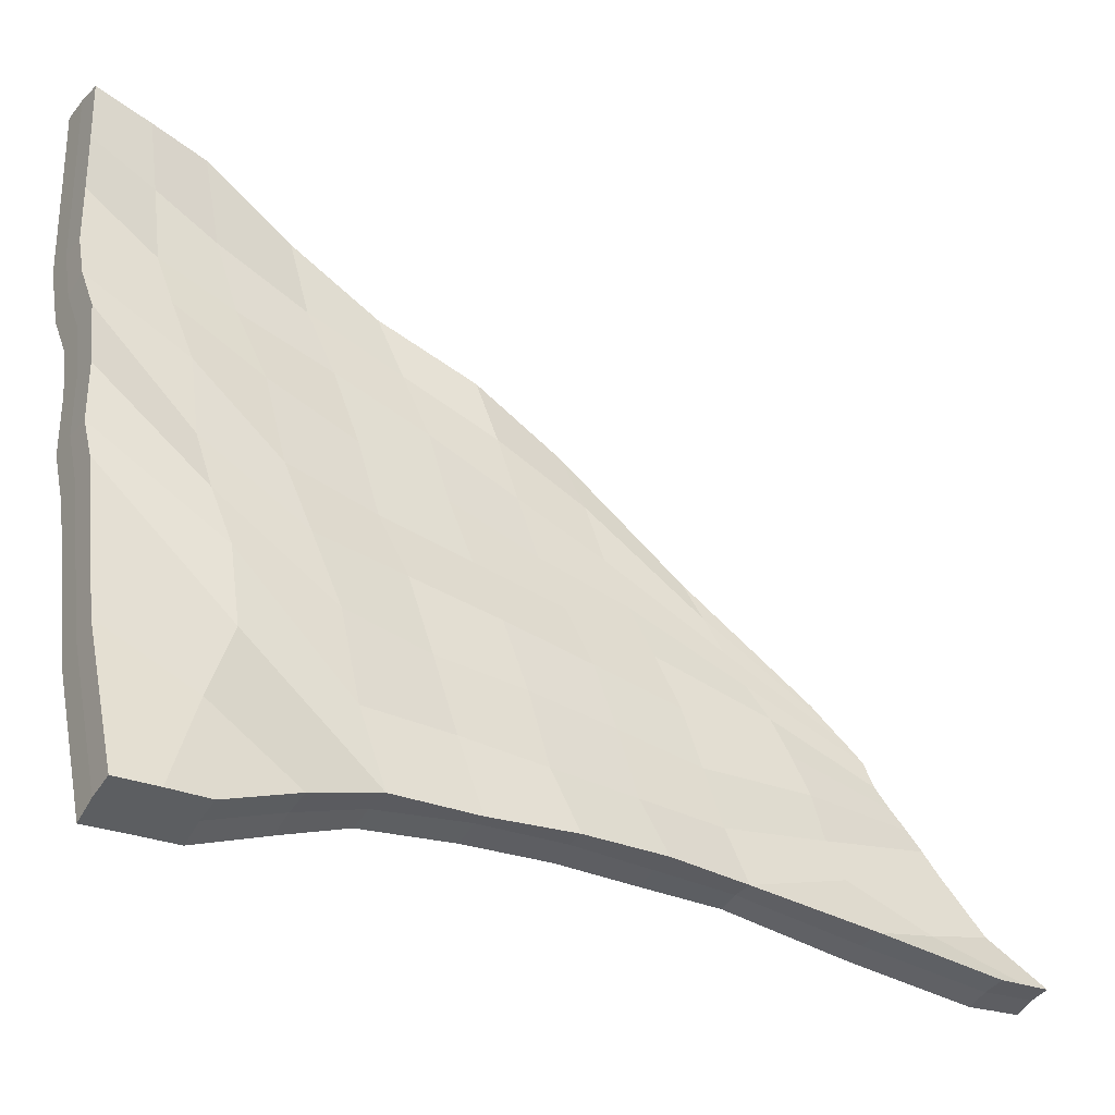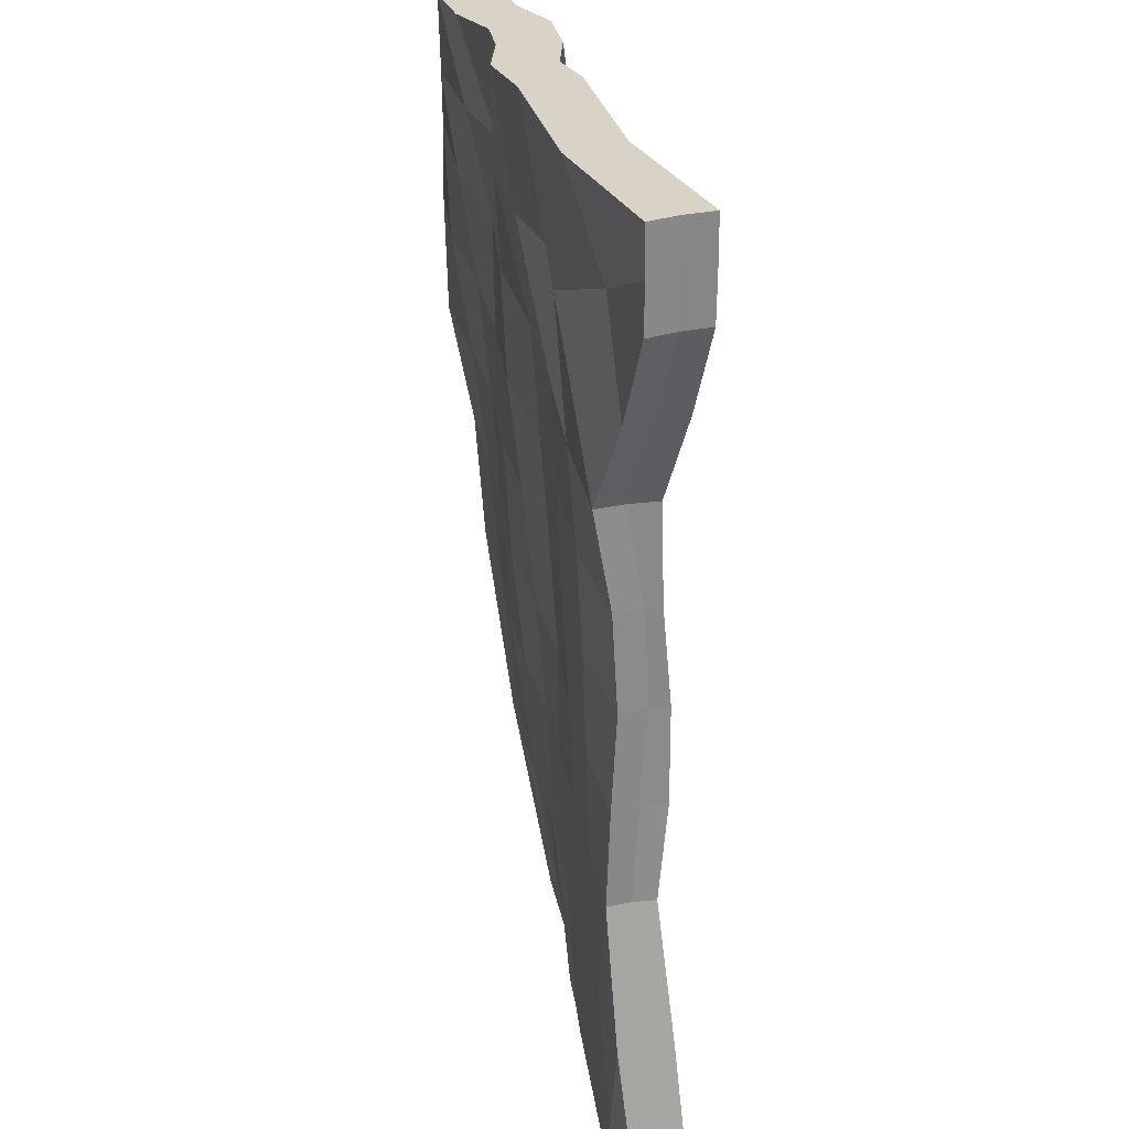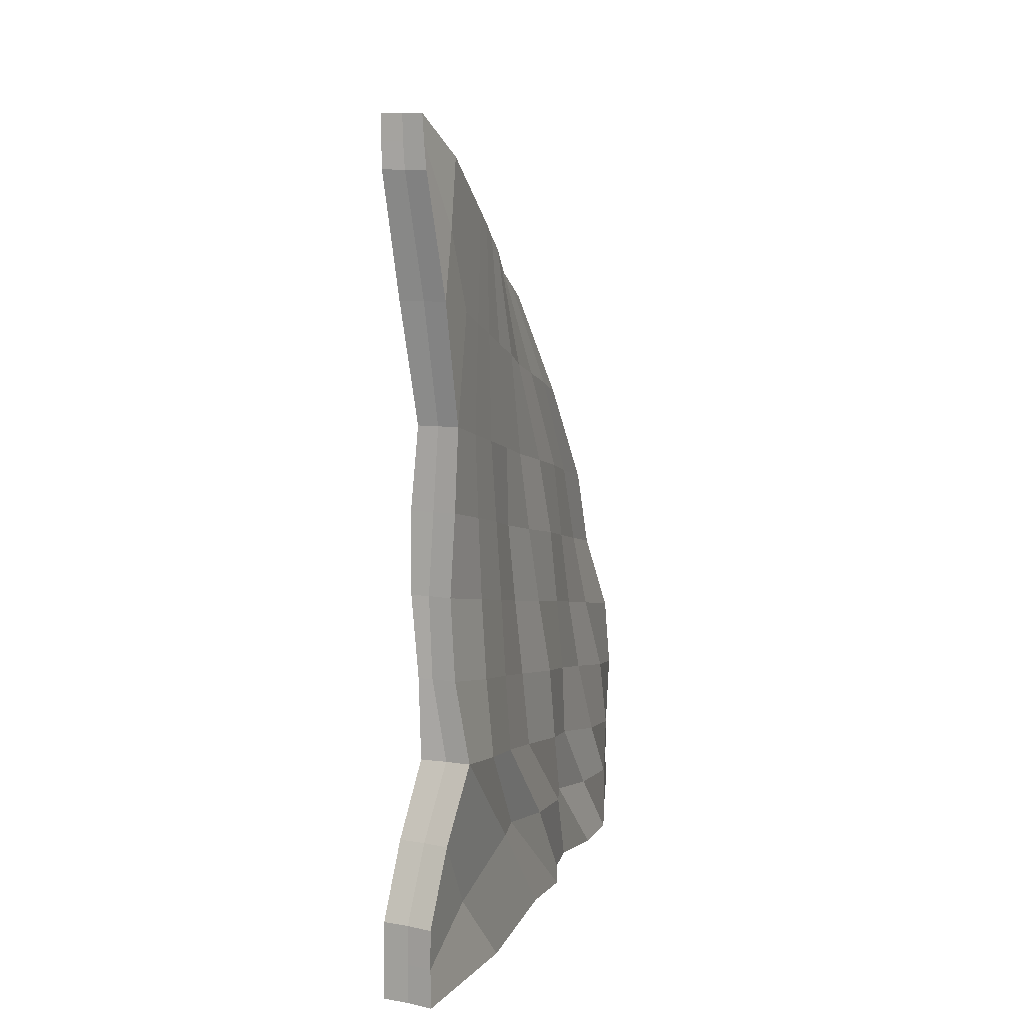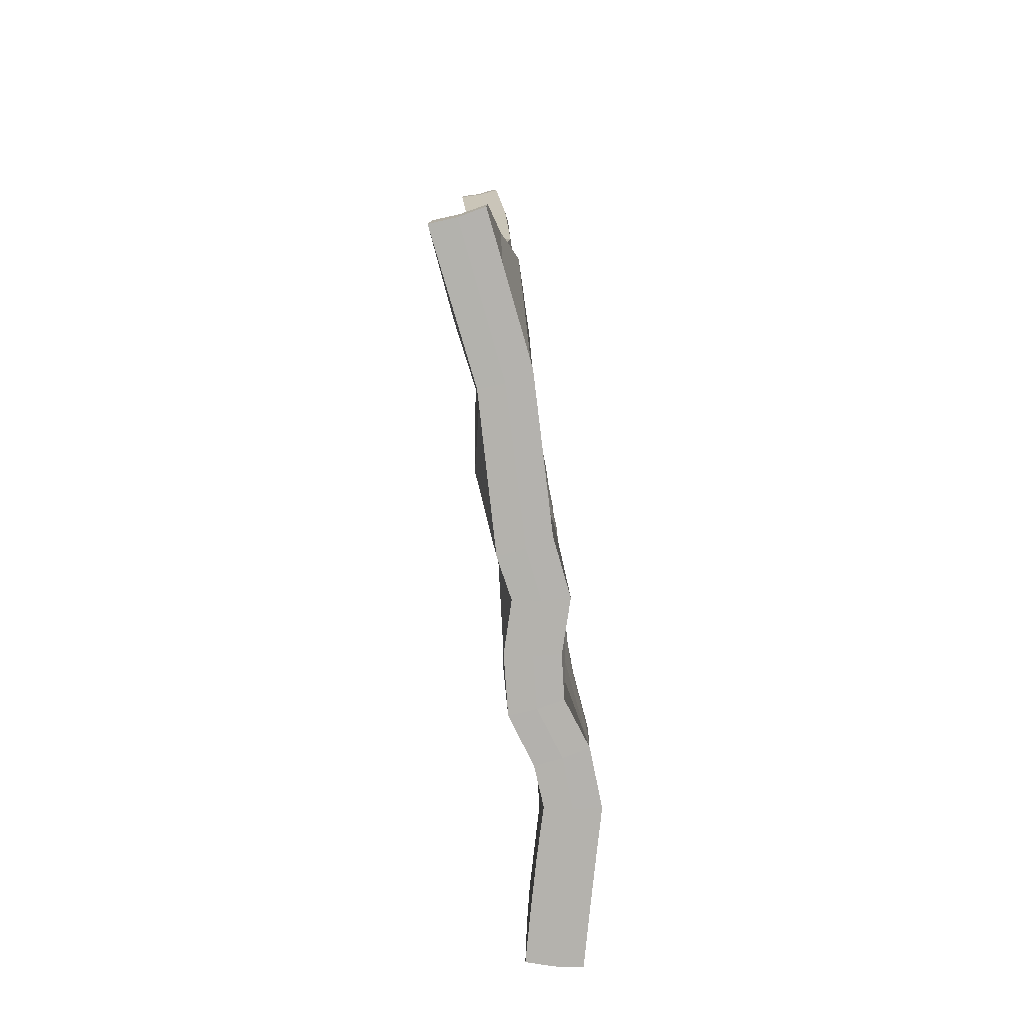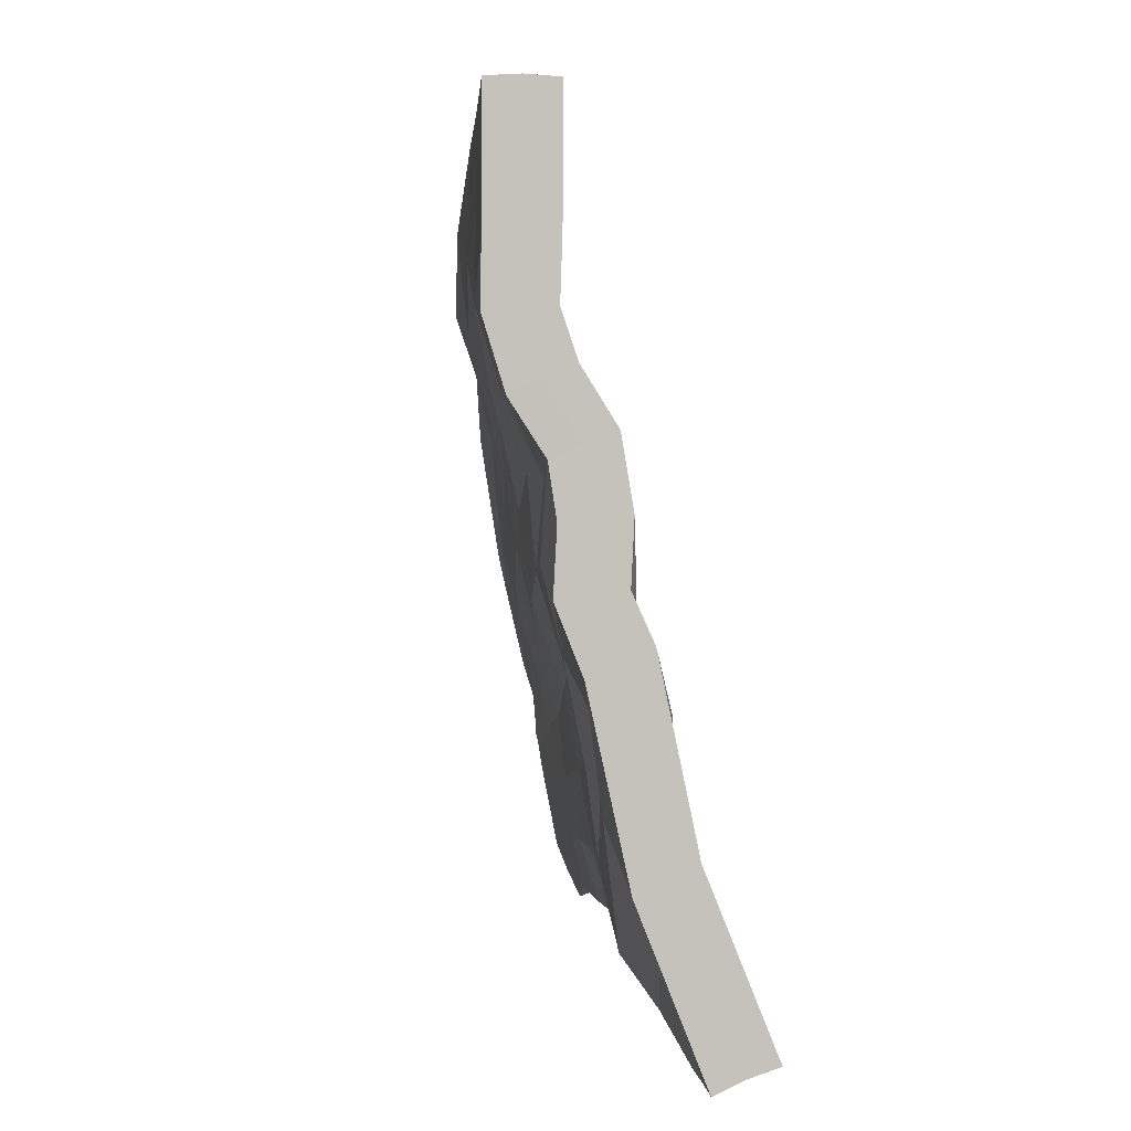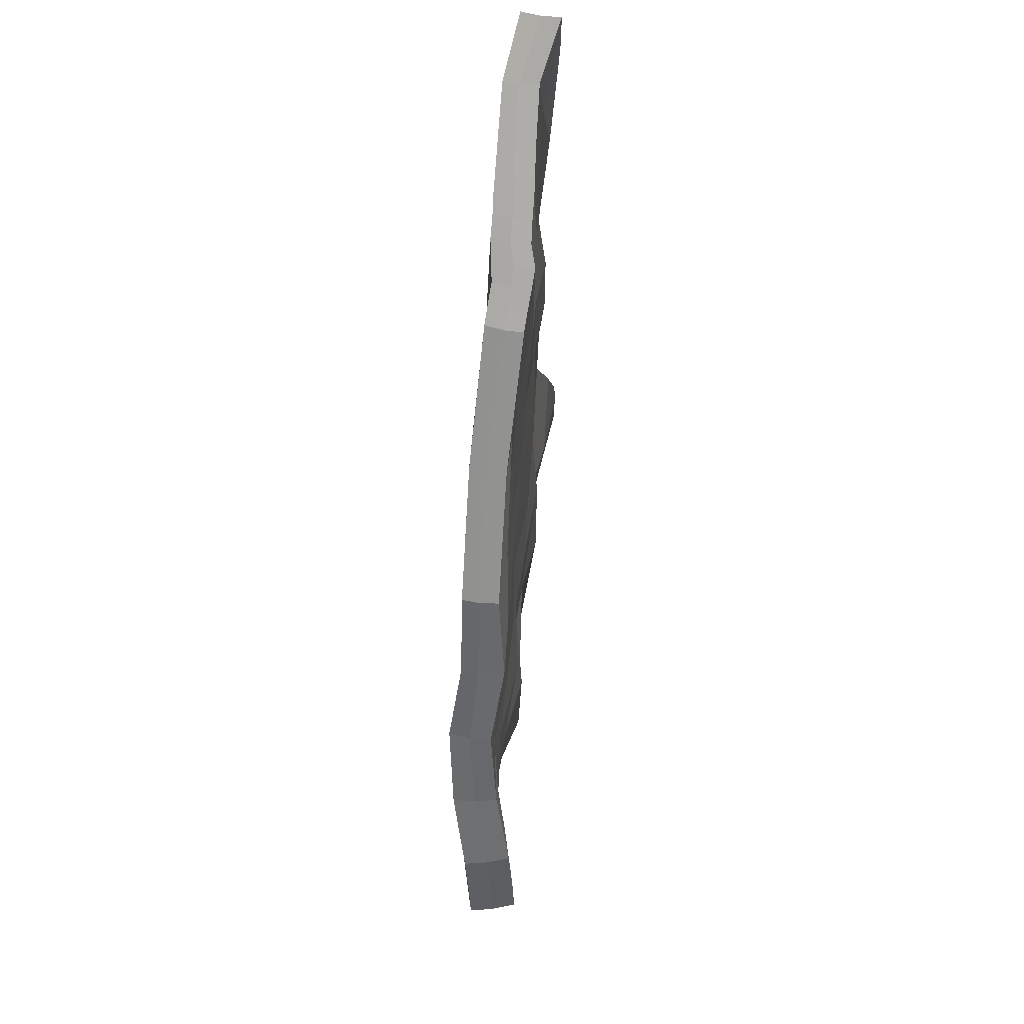
<metadata>
{"format":"obj","ext":"obj","renderer":"f3d","projection":"perspective","resolution":1024,"background":"white","views":[{"elev":-26.2,"azim":56.8,"up":"+Z"},{"elev":-61.9,"azim":0.5,"up":"+Z"},{"elev":11.1,"azim":-175.9,"up":"+Y"},{"elev":-79.6,"azim":174.5,"up":"+Y"},{"elev":2.3,"azim":-5.8,"up":"+Z"},{"elev":66.5,"azim":-8.0,"up":"+Y"}]}
</metadata>
<code>
o Cube.001
v 0.09161 12.62 0.1105
v 0.3028 12.63 0.1593
v 0.3006 12.1 0.1593
v 0.07183 12.09 0.1063
v 0.1313 3.504 0.138
v 0.3967 3.506 0.2264
v 0.3845 4.365 0.2195
v 0.1269 4.363 0.1353
v -0.6544 10.68 2.655
v -0.4434 10.68 2.712
v -1.027 8.314 4.853
v -1.251 8.312 4.812
v -1.47 3.504 7.266
v -1.184 3.506 7.248
v -1.203 4.626 6.894
v -0.1758 9.533 0.6064
v -0.2278 5.975 0.6716
v -0.1124 11.79 1.207
v 0.03106 9.535 0.6353
v 0.04198 5.977 0.7217
v -0.5214 3.506 3.246
v -0.7881 3.504 3.143
v -0.3286 11.79 1.179
v -0.1103 12.63 0.02884
v -0.1452 12.1 0.02421
v -0.1215 3.506 0.01778
v -0.1238 4.365 0.01768
v -0.8535 10.68 2.567
v -1.437 8.314 4.75
v -1.756 3.506 7.248
v -1.763 4.626 6.889
v -1.481 4.623 6.909
v -0.511 11.79 1.117
v -0.3861 9.535 0.5393
v -0.4812 5.977 0.5897
v -1.032 3.506 3.009
v -0.2634 11.24 1.969
v -0.6796 5.302 3.784
v -0.438 8.925 2.784
v -1.072 3.506 5.251
v -1.338 3.504 5.149
v -0.4792 11.23 1.92
v -0.6839 11.24 1.839
v -1.217 5.302 3.708
v -0.8683 8.925 2.635
v -1.585 3.506 5.019
v -1.277 6.47 5.875
v 0.1262 7.756 0.7111
v -0.0605 7.754 0.676
v -1.76 6.47 5.726
v -0.2921 7.756 0.584
v -1.521 6.468 5.82
v -1.055 7.113 3.144
v -0.5893 7.113 3.295
v -0.313 10.96 2.358
v -1.1 4.964 5.369
v -0.7236 10.96 2.208
v -1.616 4.964 5.196
v -0.7716 8.619 3.789
v -1.188 3.506 6.173
v -1.471 3.504 6.19
v -0.5248 10.96 2.299
v -1.196 8.619 3.704
v -1.76 3.506 6.17
v -1.344 6.791 4.484
v -0.8482 6.791 4.576
v -0.1821 9.23 1.706
v -0.6772 3.506 4.181
v -0.9563 3.504 4.174
v -0.3947 11.51 1.552
v -0.6321 9.23 1.597
v -1.227 3.506 4.128
v -0.1801 11.51 1.587
v -0.1884 5.64 2.325
v -0.6013 11.51 1.484
v -0.7951 5.64 2.154
v -0.1919 7.435 2.019
v -0.7159 7.435 1.877
v -1.187 4.066 7.071
v -0.2164 4.742 1.943
v -1.754 4.066 7.071
v -0.7597 4.742 1.852
v 0.394 3.936 0.2244
v -1.47 4.064 7.089
v -0.1189 3.936 0.01809
v 0.131 3.934 0.1372
v -1.237 4.404 4.435
v -0.697 4.404 4.51
v -1.761 4.235 5.701
v -1.21 4.235 5.726
v -0.5185 4.573 3.264
v -1.074 4.573 3.089
v -0.1935 3.506 1.692
v -0.4474 3.504 1.609
v -0.01872 5.169 0.4117
v 0.2429 5.171 0.4901
v -0.6904 3.506 1.455
v -0.2687 5.171 0.3012
v -0.3731 4.339 0.8842
v 0.09934 4.339 1.142
v -0.07173 10.81 0.3512
v 0.1761 10.82 0.4031
v -0.2088 12.21 0.621
v 0.00702 12.21 0.6494
v -0.2961 10.82 0.2767
v -0.3743 12.21 0.5635
v -0.7828 9.498 3.775
v -0.9951 9.496 3.722
v -0.05109 10.66 0.9165
v -1.184 9.498 3.653
v -0.4479 10.66 0.8285
v 0.3035 12.36 0.16
v -0.125 12.36 0.02687
v 0.08648 12.36 0.1097
v -0.8002 10.08 2.237
v -0.2976 10.08 2.399
v -0.9737 9.79 2.938
v -0.5625 9.79 3.076
v -0.1251 10.37 1.672
v -0.6178 10.37 1.541
v -0.3438 11.51 0.4192
v 0.07472 11.51 0.5198
v 0.05832 6.867 0.7024
v -0.3345 6.867 0.5907
v -1.557 5.545 6.35
v -0.6587 6.207 3.528
v -1.282 5.548 6.368
v -0.08811 6.865 0.6885
v -1.807 5.548 6.301
v -1.17 6.207 3.428
v -0.9608 5.878 4.973
v -1.454 5.878 4.846
v -0.7512 6.537 2.019
v -0.2425 6.537 2.148
v -1.038 7.392 5.374
v -0.1168 8.644 0.6415
v -1.534 7.392 5.269
v -0.9531 8.019 2.887
v 0.1186 8.646 0.6904
v -0.3461 8.646 0.5618
v -1.34 7.39 5.328
v -0.5081 8.019 3.049
v -1.266 7.705 4.1
v -0.8085 7.705 4.179
v -0.1842 8.332 1.868
v -0.6743 8.332 1.737
v -0.1004 9.383 1.157
v -0.7034 3.506 3.649
v -0.9823 3.504 3.629
v -0.3557 11.65 1.367
v -0.5117 9.383 1.068
v -1.257 3.506 3.576
v -0.558 7.596 1.223
v -0.1425 11.65 1.398
v -0.141 5.809 1.492
v -0.5562 11.65 1.3
v -0.6684 5.809 1.365
v -0.09825 7.596 1.328
v -0.7808 4.657 2.496
v -0.2416 4.657 2.651
v -0.534 10.52 1.184
v -0.1264 10.52 1.275
v -0.1026 6.702 1.417
v -0.5995 6.702 1.296
v -0.5329 8.489 1.146
v -0.09836 8.489 1.243
v -0.224 11.38 1.771
v -0.4485 5.471 3.08
v -0.6367 11.38 1.663
v -0.9563 5.471 2.897
v -0.3429 7.274 2.685
v -0.2719 9.077 2.264
v -0.778 3.506 4.78
v -1.046 3.504 4.688
v -0.4338 11.37 1.737
v -0.7581 9.077 2.113
v -1.295 3.506 4.569
v -0.8216 7.274 2.509
v -0.7005 4.489 3.824
v -1.257 4.489 3.785
v -0.2026 10.23 2.041
v -0.6985 10.23 1.887
v -0.8924 6.372 2.703
v -0.3989 6.372 2.884
v -0.3037 8.176 2.475
v -0.7607 8.176 2.314
v -0.6207 8.772 3.297
v -1.206 3.506 5.653
v -1.486 3.504 5.648
v -0.4734 11.1 2.117
v -1.054 8.772 3.159
v -1.767 3.506 5.608
v -1.23 6.952 3.828
v -0.2497 11.1 2.179
v -0.7781 5.133 4.601
v -0.7019 11.1 2.024
v -1.3 5.133 4.481
v -0.744 6.952 3.912
v -1.017 4.32 5.2
v -1.524 4.32 4.971
v -0.442 9.935 2.733
v -0.8562 9.935 2.59
v -1.284 6.042 4.162
v -0.7675 6.042 4.244
v -0.7062 7.862 3.589
v -1.168 7.862 3.496
v -0.3804 10.82 2.534
v -1.225 4.795 6.084
v -0.7894 10.82 2.387
v -1.777 4.795 6.047
v -1.064 6.631 5.228
v -0.8533 8.467 4.32
v -1.184 3.506 6.71
v -1.47 3.504 6.728
v -0.5913 10.82 2.477
v -1.287 8.467 4.242
v -1.756 3.506 6.71
v -1.53 6.631 5.114
v -1.754 4.151 6.392
v -1.187 4.151 6.392
v -1.094 9.644 3.297
v -0.6731 9.644 3.429
v -1.211 5.713 5.669
v -1.709 5.713 5.536
v -1.388 7.549 4.685
v -0.9082 7.549 4.778
f 220 208 15 79
f 222 207 10 107
f 108 107 10 9
f 141 135 11 12
f 84 79 15 32
f 214 213 14 13
f 207 215 9 10
f 226 212 11 135
f 104 103 23 18
f 94 93 21 22
f 101 102 19 16
f 122 104 18 109
f 100 96 20 80
f 95 96 7 8
f 123 20 17 128
f 219 81 31 210
f 221 110 28 209
f 108 9 28 110
f 141 12 29 137
f 84 32 31 81
f 214 13 30 217
f 209 28 9 215
f 225 137 29 216
f 106 33 23 103
f 94 22 36 97
f 101 16 34 105
f 121 111 33 106
f 99 82 35 98
f 95 8 27 98
f 124 128 17 35
f 113 24 1 114
f 112 3 4 114
f 86 83 6 5
f 86 85 27 8
f 186 138 45 176
f 169 43 42 175
f 174 41 46 177
f 182 115 43 169
f 180 87 44 170
f 185 172 39 142
f 167 175 42 37
f 174 173 40 41
f 181 167 37 116
f 179 168 38 88
f 184 171 54 126
f 183 130 53 178
f 140 136 49 51
f 224 129 50 218
f 125 52 50 129
f 139 48 49 136
f 223 211 47 127
f 125 127 47 52
f 204 198 66 131
f 203 132 65 193
f 206 143 63 191
f 196 57 62 190
f 189 61 64 192
f 202 117 57 196
f 200 89 58 197
f 205 187 59 144
f 194 190 62 55
f 189 188 60 61
f 201 194 55 118
f 199 195 56 90
f 164 133 78 153
f 163 158 77 134
f 160 155 74 91
f 162 154 73 119
f 149 148 68 69
f 154 150 70 73
f 166 147 67 145
f 159 92 76 157
f 161 120 75 156
f 149 69 72 152
f 156 75 70 150
f 165 146 71 151
f 152 72 92 159
f 148 160 91 68
f 188 199 90 60
f 192 64 89 200
f 173 179 88 40
f 177 46 87 180
f 5 26 85 86
f 8 7 83 86
f 97 36 82 99
f 13 84 81 30
f 217 30 81 219
f 93 100 80 21
f 13 14 79 84
f 213 220 79 14
f 6 83 100 93
f 26 97 99 85
f 17 95 98 35
f 85 99 98 27
f 5 94 97 26
f 17 20 96 95
f 83 7 96 100
f 5 6 93 94
f 113 121 106 24
f 4 101 105 25
f 24 106 103 1
f 112 2 104 122
f 4 3 102 101
f 2 1 103 104
f 3 112 122 102
f 25 105 121 113
f 151 71 120 161
f 147 162 119 67
f 187 201 118 59
f 191 63 117 202
f 172 181 116 39
f 176 45 115 182
f 2 112 114 1
f 25 113 114 4
f 105 34 111 121
f 12 108 110 29
f 216 29 110 221
f 102 122 109 19
f 12 11 107 108
f 212 222 107 11
f 155 163 134 74
f 157 76 133 164
f 197 58 132 203
f 195 204 131 56
f 32 15 127 125
f 208 223 127 15
f 32 125 129 31
f 210 31 129 224
f 170 44 130 183
f 168 184 126 38
f 51 49 128 124
f 48 123 128 49
f 153 78 146 165
f 158 166 145 77
f 198 205 144 66
f 193 65 143 206
f 19 139 136 16
f 34 16 136 140
f 171 185 142 54
f 178 53 138 186
f 218 50 137 225
f 52 141 137 50
f 211 226 135 47
f 52 47 135 141
f 48 139 166 158
f 51 153 165 140
f 35 157 164 124
f 20 123 163 155
f 19 109 162 147
f 34 151 161 111
f 21 80 160 148
f 36 152 159 82
f 140 165 151 34
f 33 156 150 23
f 22 149 152 36
f 111 161 156 33
f 82 159 157 35
f 139 19 147 166
f 18 23 150 154
f 22 21 148 149
f 109 18 154 162
f 80 20 155 160
f 123 48 158 163
f 124 164 153 51
f 78 178 186 146
f 77 145 185 171
f 74 134 184 168
f 76 170 183 133
f 71 176 182 120
f 67 119 181 172
f 72 177 180 92
f 68 91 179 173
f 133 183 178 78
f 134 77 171 184
f 91 74 168 179
f 119 73 167 181
f 69 68 173 174
f 73 70 175 167
f 145 67 172 185
f 92 180 170 76
f 120 182 169 75
f 69 174 177 72
f 75 169 175 70
f 146 186 176 71
f 53 193 206 138
f 54 142 205 198
f 38 126 204 195
f 44 197 203 130
f 45 191 202 115
f 39 116 201 187
f 46 192 200 87
f 40 88 199 188
f 88 38 195 199
f 116 37 194 201
f 41 40 188 189
f 37 42 190 194
f 142 39 187 205
f 87 200 197 44
f 115 202 196 43
f 41 189 192 46
f 43 196 190 42
f 138 206 191 45
f 130 203 193 53
f 126 54 198 204
f 66 144 226 211
f 65 218 225 143
f 58 210 224 132
f 56 131 223 208
f 59 118 222 212
f 63 216 221 117
f 60 90 220 213
f 64 217 219 89
f 131 66 211 223
f 132 224 218 65
f 143 225 216 63
f 57 209 215 62
f 61 214 217 64
f 117 221 209 57
f 89 219 210 58
f 144 59 212 226
f 55 62 215 207
f 61 60 213 214
f 118 55 207 222
f 90 56 208 220

</code>
